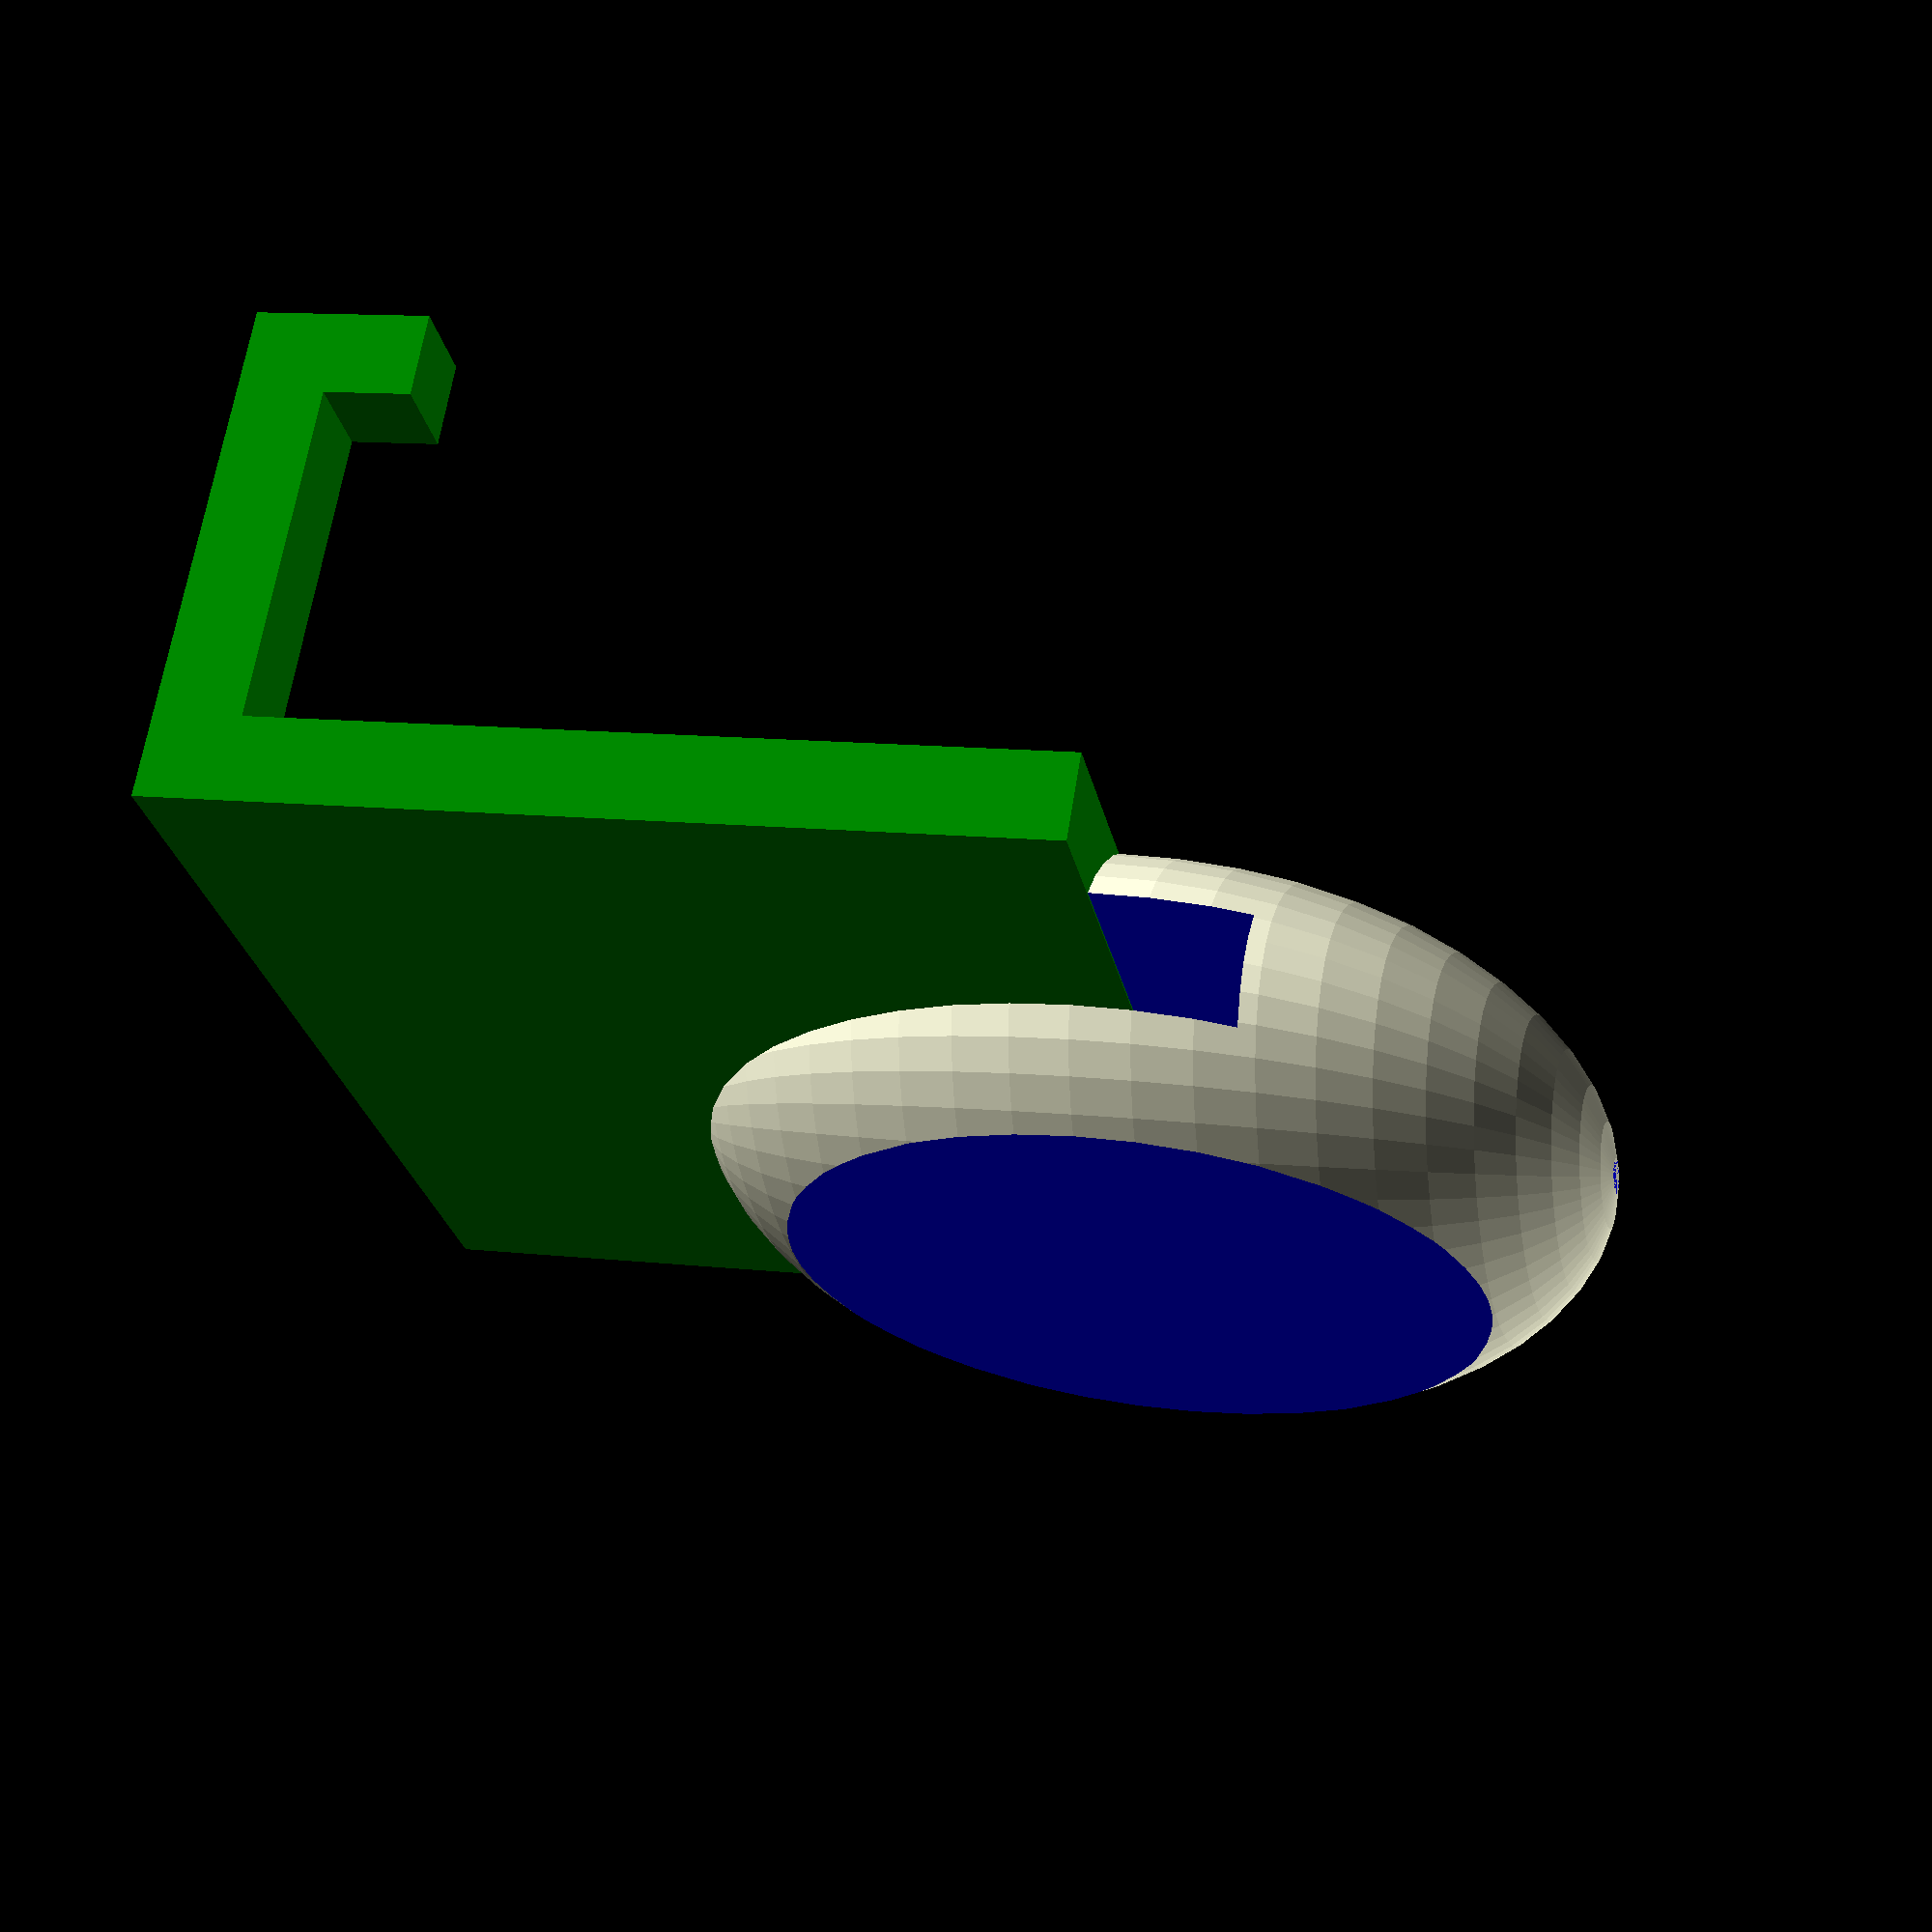
<openscad>
// Render Precision
$fn=50;

/*
 Dimensions Definitions
*/
hook_strength = 5;
handle_width = 50;
holder_hook_depth = 20;
holder_hook_height = 2*hook_strength;
holder_hook_width = handle_width+2*hook_strength;
holder_height = 50;
glass_thickness = 6+0.1;
glass_hook_width = 50;
glass_hook_height= glass_hook_width;
overlapp = glass_hook_height/2;
total_height = glass_hook_height - overlapp + holder_height;


// Form the Glass Hook
module glass_hook_base(){
	color("blue")
	difference(){
        translate([0,0,0])
    		cube([glass_hook_width, 2*hook_strength+glass_thickness, glass_hook_height]);

	    translate([-0.1,hook_strength-0.1,0])
			cube([glass_hook_width+0.2, glass_thickness+0.2, glass_hook_height*2/3]);
	}
}

module glass_hook_rounded(){
    intersection(){
        translate([glass_hook_width/2,hook_strength+glass_thickness/2,glass_hook_height/2])
            resize([glass_hook_width,5*hook_strength,glass_hook_height]) sphere([1,1,1]);
        glass_hook_base();
    }
}

// Form the Squeegee Hook
module holder(){
    color("green")
	difference(){
		cube([holder_hook_width, 2*hook_strength+holder_hook_depth, holder_height]);
        translate([-0.1, hook_strength, hook_strength])
    		cube([holder_hook_width+0.2, holder_hook_depth, holder_height]);
		translate([-0.1, holder_hook_depth+hook_strength-0.1, holder_hook_height])
            cube([holder_hook_width+0.2, hook_strength+0.2, holder_height]);
        translate([hook_strength, hook_strength,-0.1])
    		cube([handle_width, holder_hook_depth+hook_strength+0.1, holder_hook_height+hook_strength+0.2]);
	}
}

glass_hook_rounded();
translate([(glass_hook_width-holder_hook_width)/2,hook_strength+glass_thickness,overlapp-glass_hook_height])
    holder();

</openscad>
<views>
elev=167.9 azim=218.1 roll=255.3 proj=p view=wireframe
</views>
